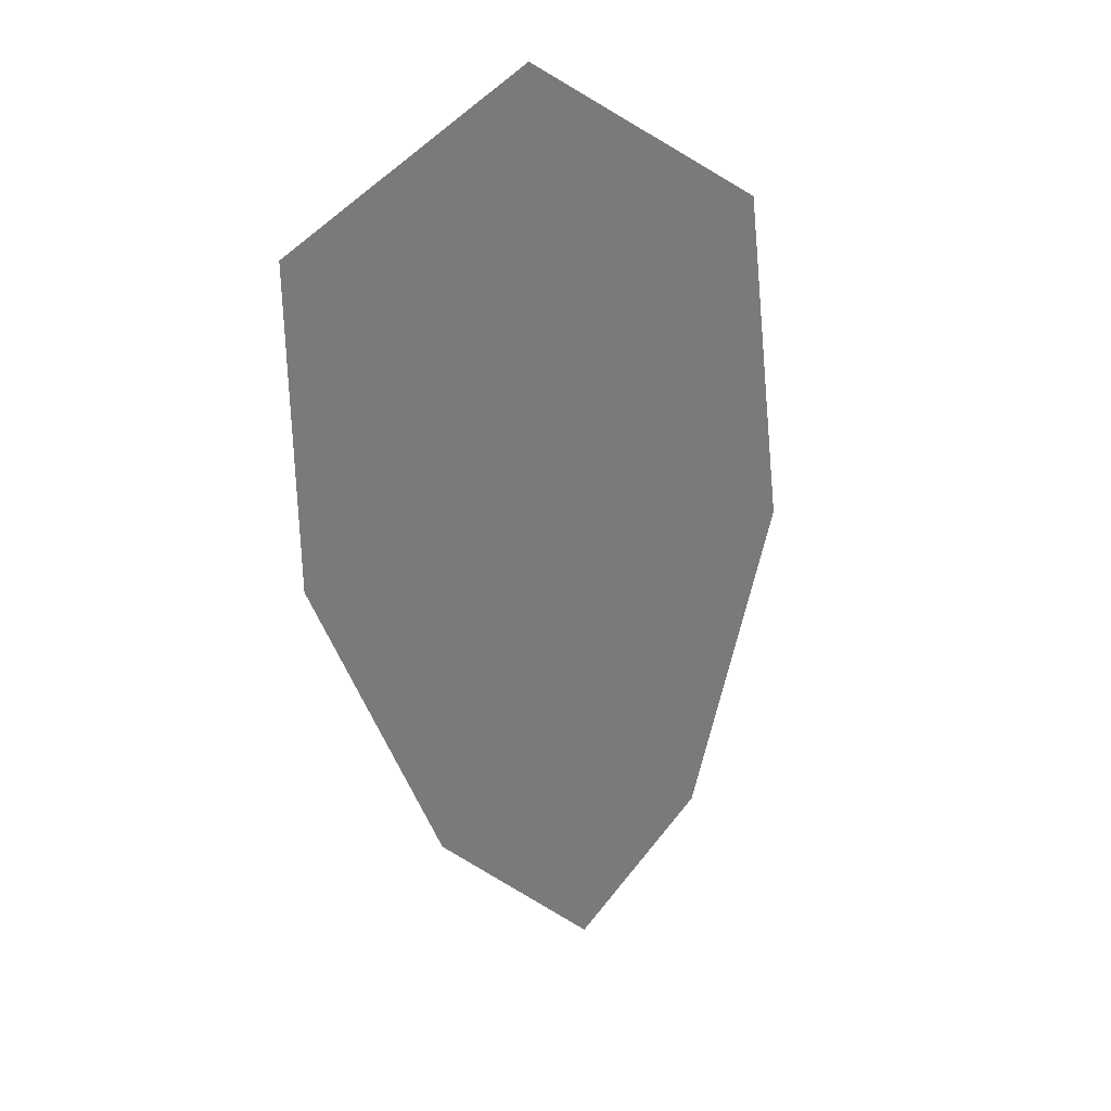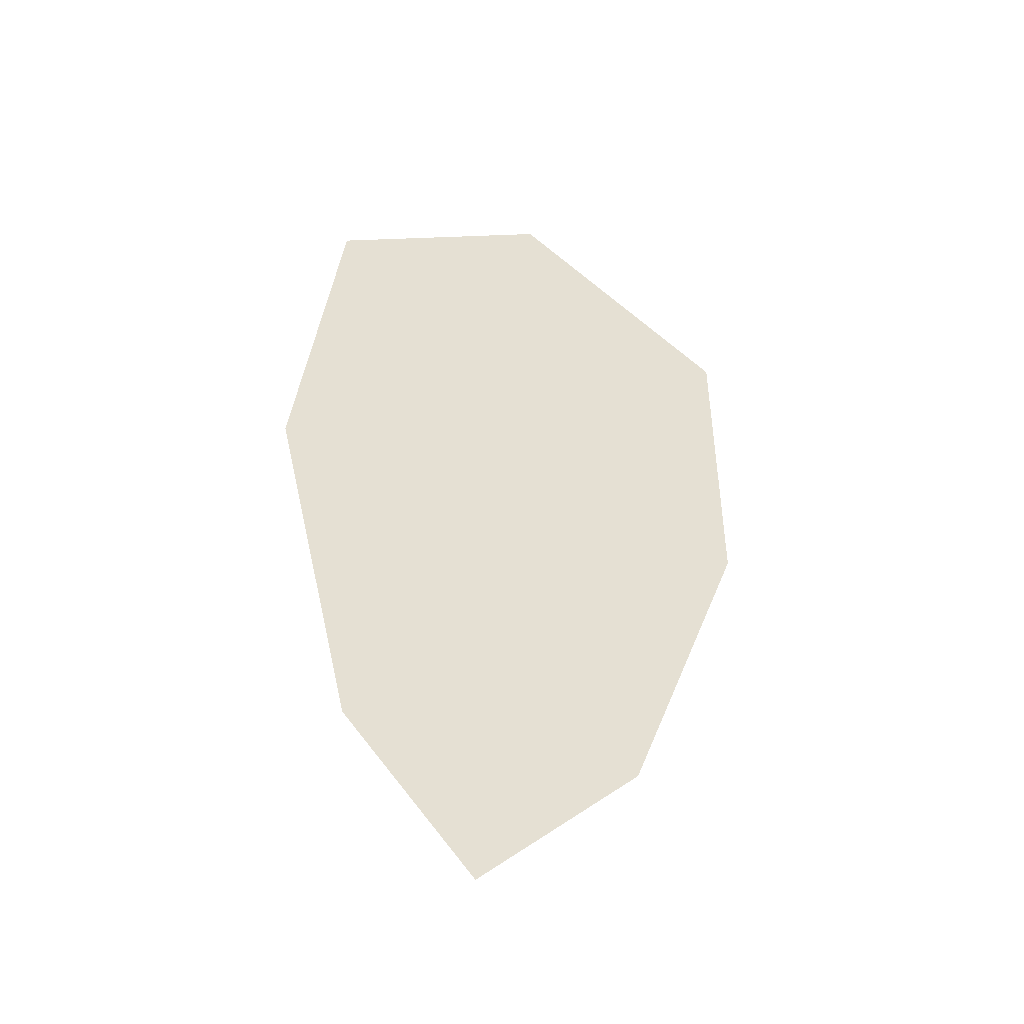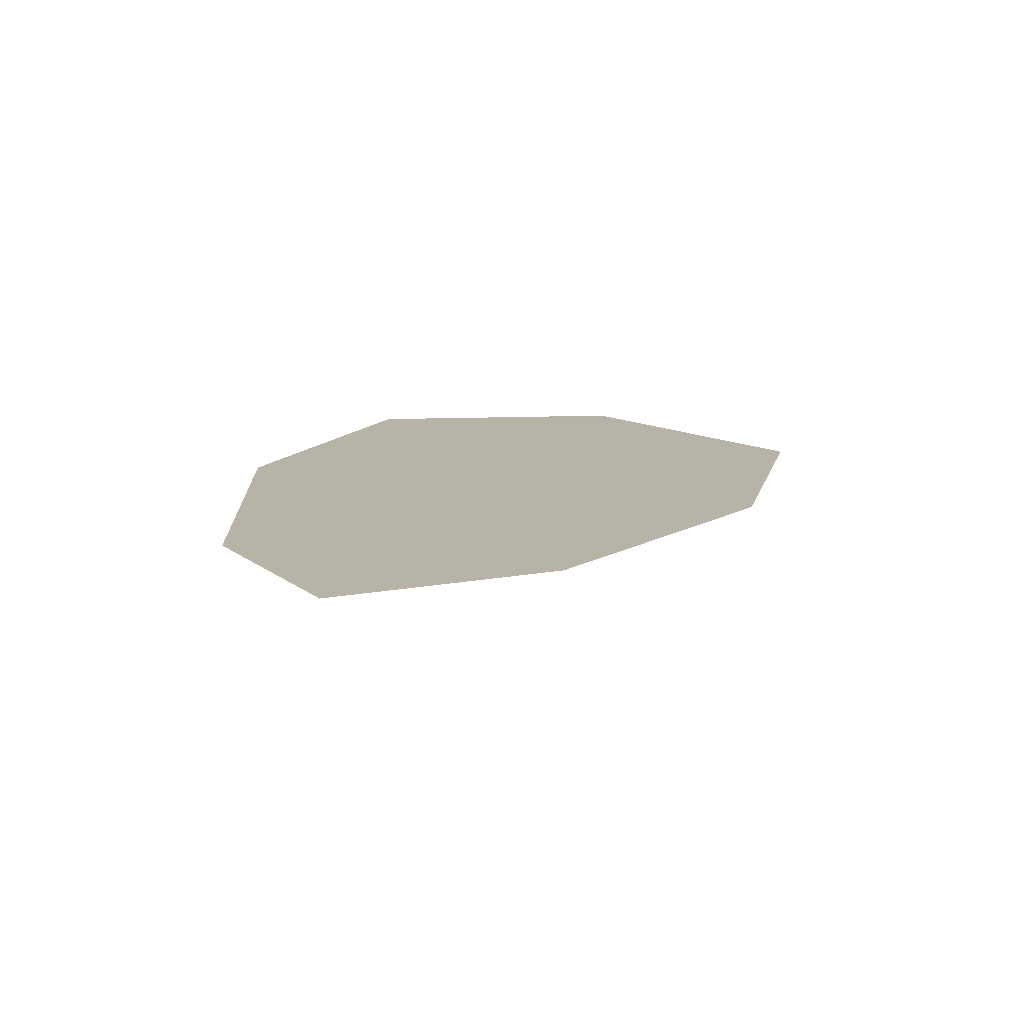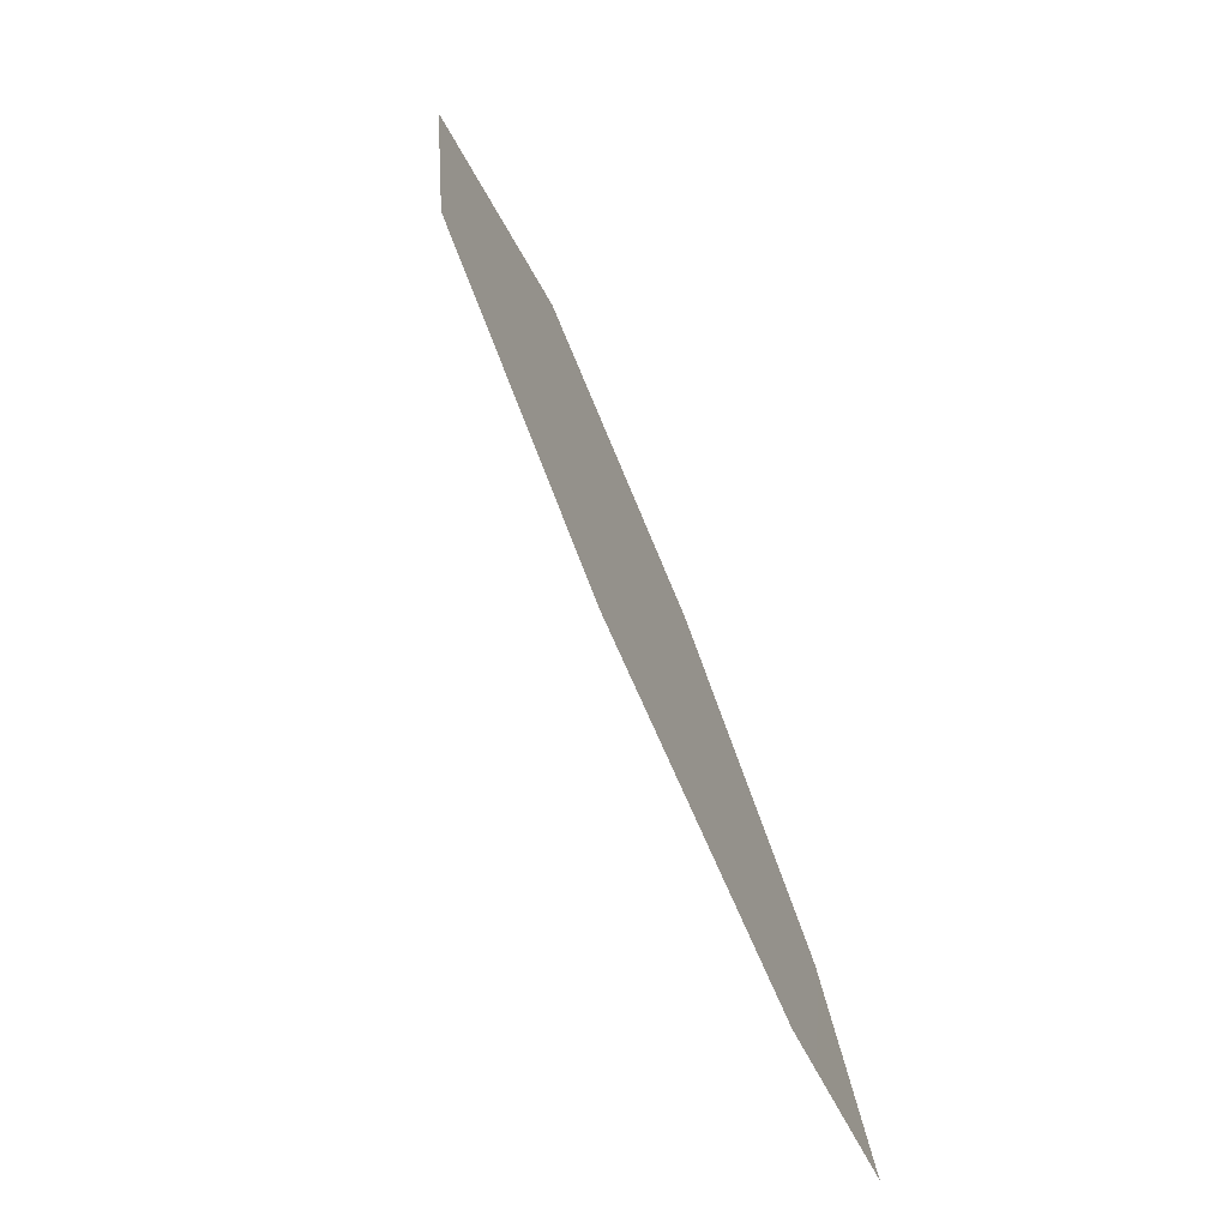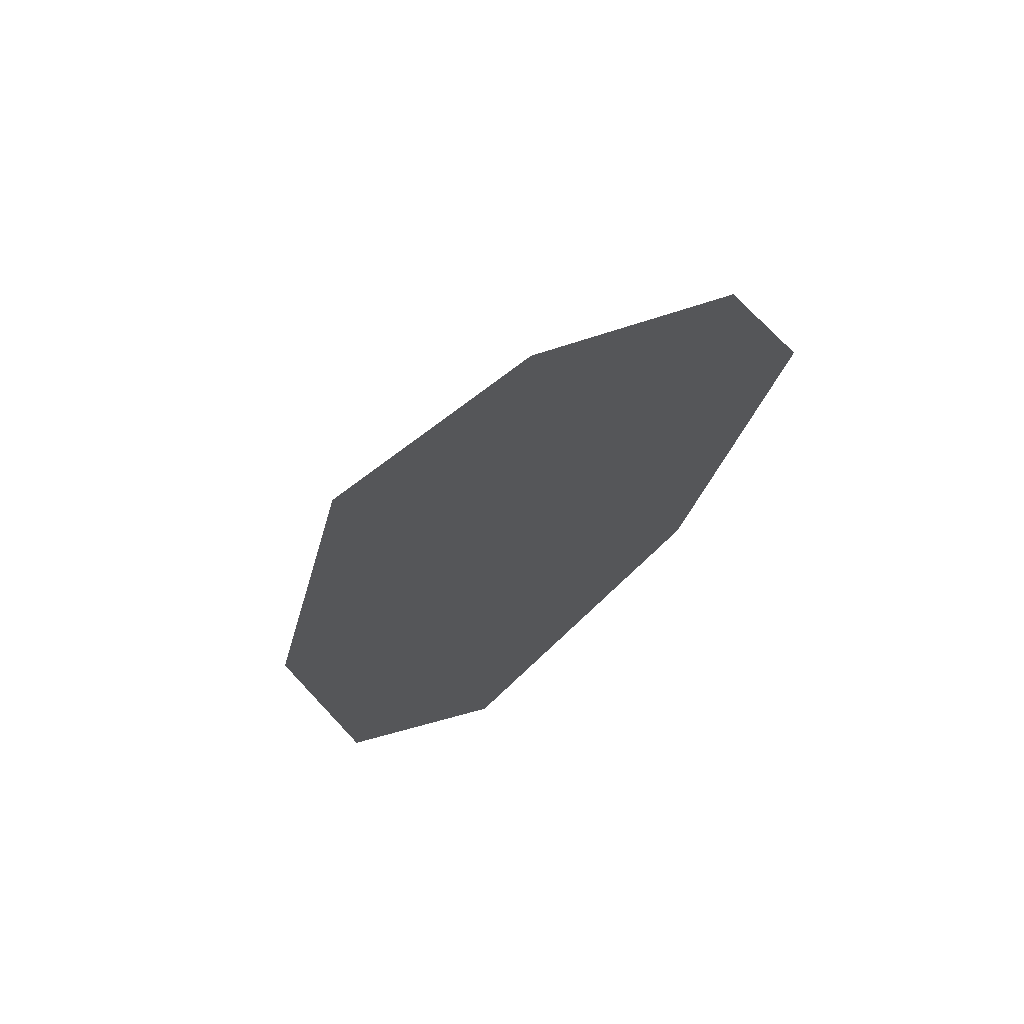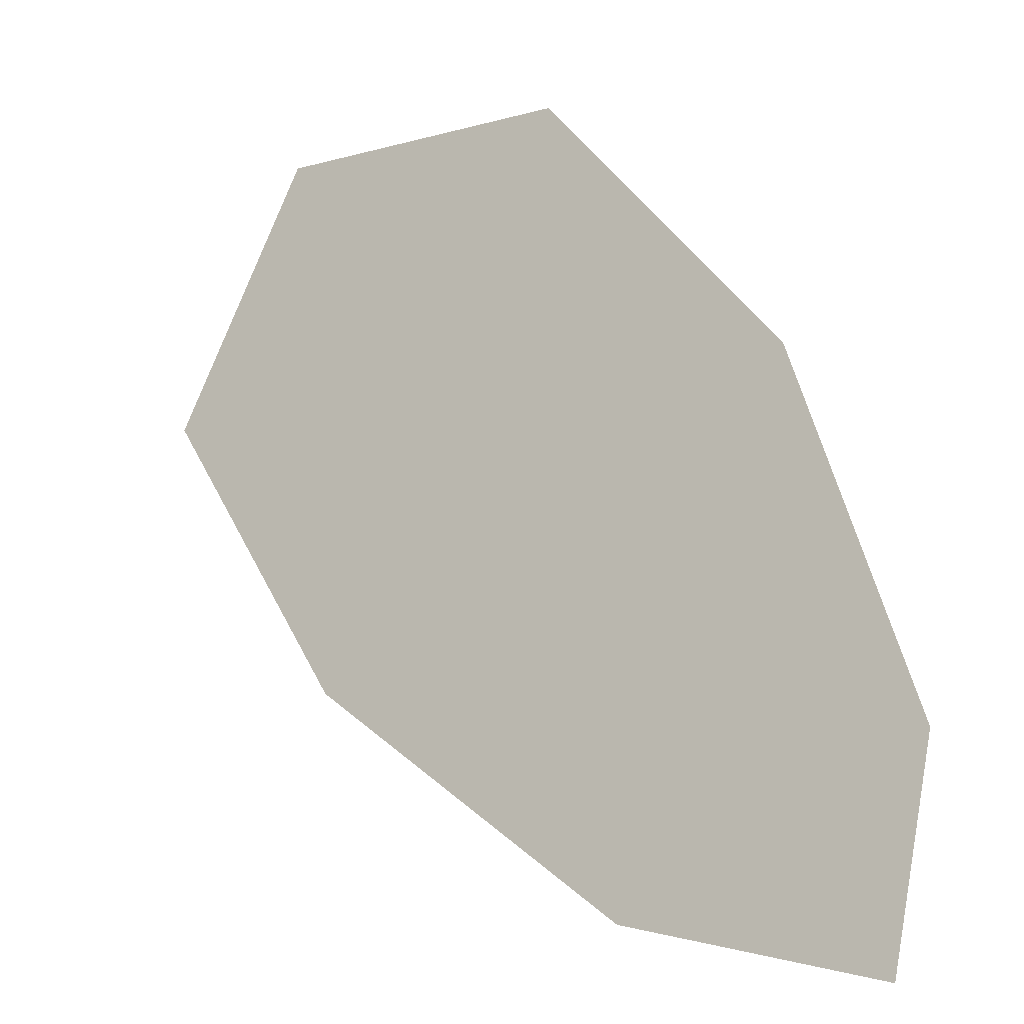
<metadata>
{"format":"obj","ext":"obj","renderer":"f3d","projection":"perspective","resolution":1024,"background":"white","views":[{"elev":5.4,"azim":-68.6,"up":"+Y"},{"elev":-21.0,"azim":111.2,"up":"+Y"},{"elev":-53.0,"azim":137.4,"up":"+Y"},{"elev":5.9,"azim":57.2,"up":"+Y"},{"elev":-9.3,"azim":45.1,"up":"+Z"},{"elev":39.8,"azim":0.3,"up":"+Z"}]}
</metadata>
<code>
o 0_Pitcairn_Islands_sphere.001
v -2.822 -2.066 3.573
v -2.823 -2.065 3.572
v -2.825 -2.063 3.572
v -2.826 -2.061 3.572
v -2.825 -2.059 3.574
v -2.824 -2.06 3.575
v -2.822 -2.063 3.575
v -2.821 -2.065 3.574
f 7 2 8
f 7 6 3
f 6 5 4
f 3 6 4
f 3 2 7
f 2 1 8

</code>
